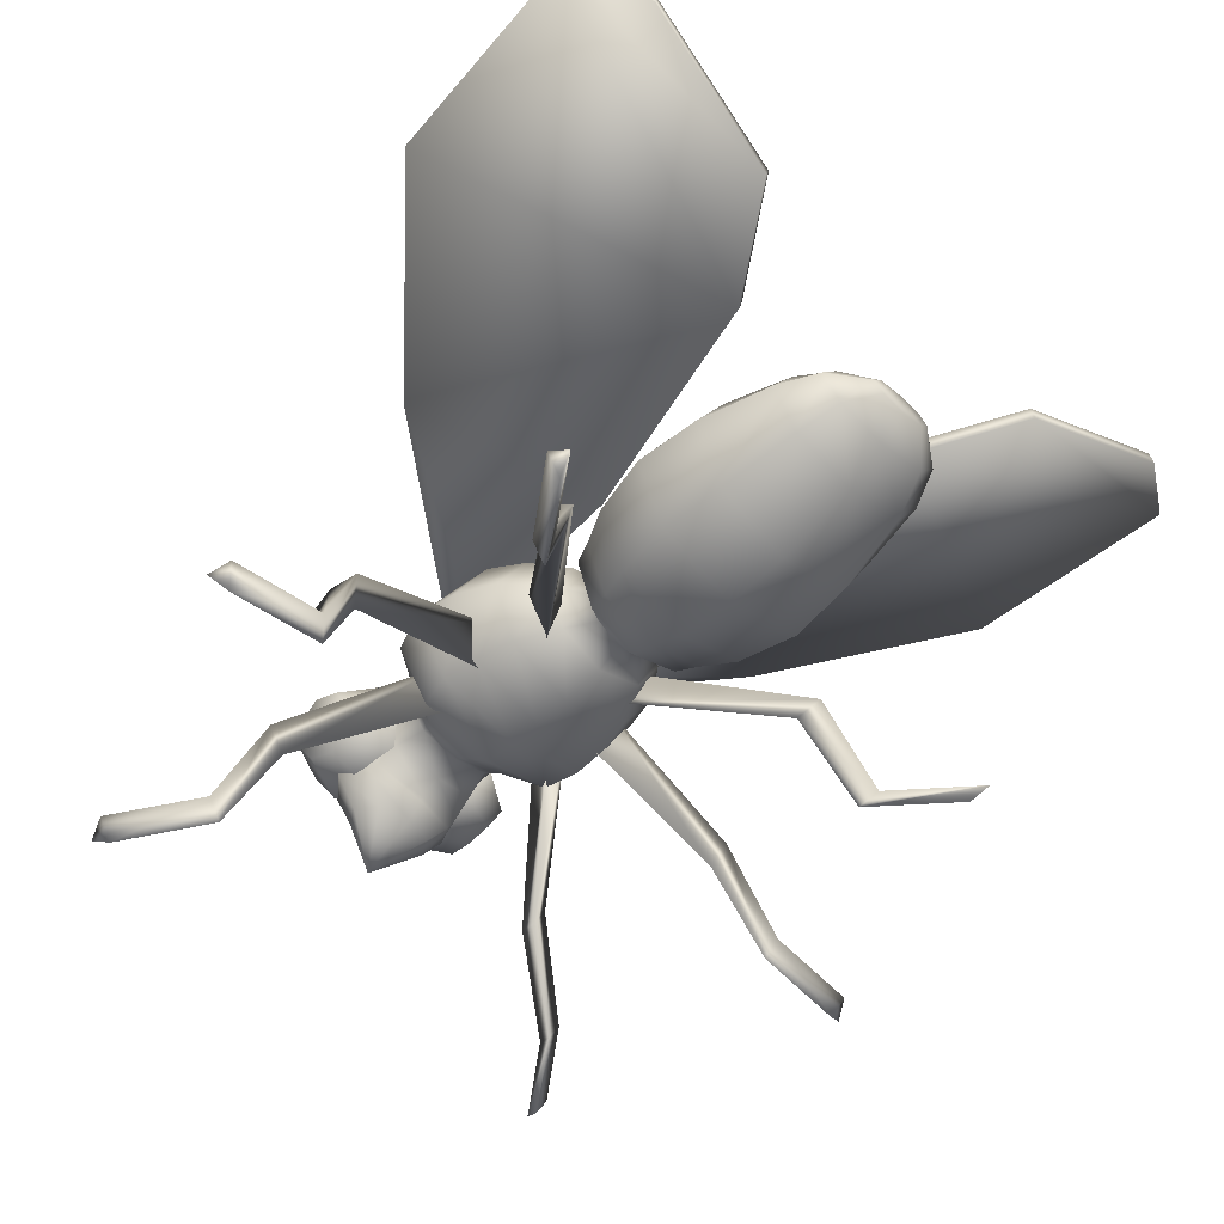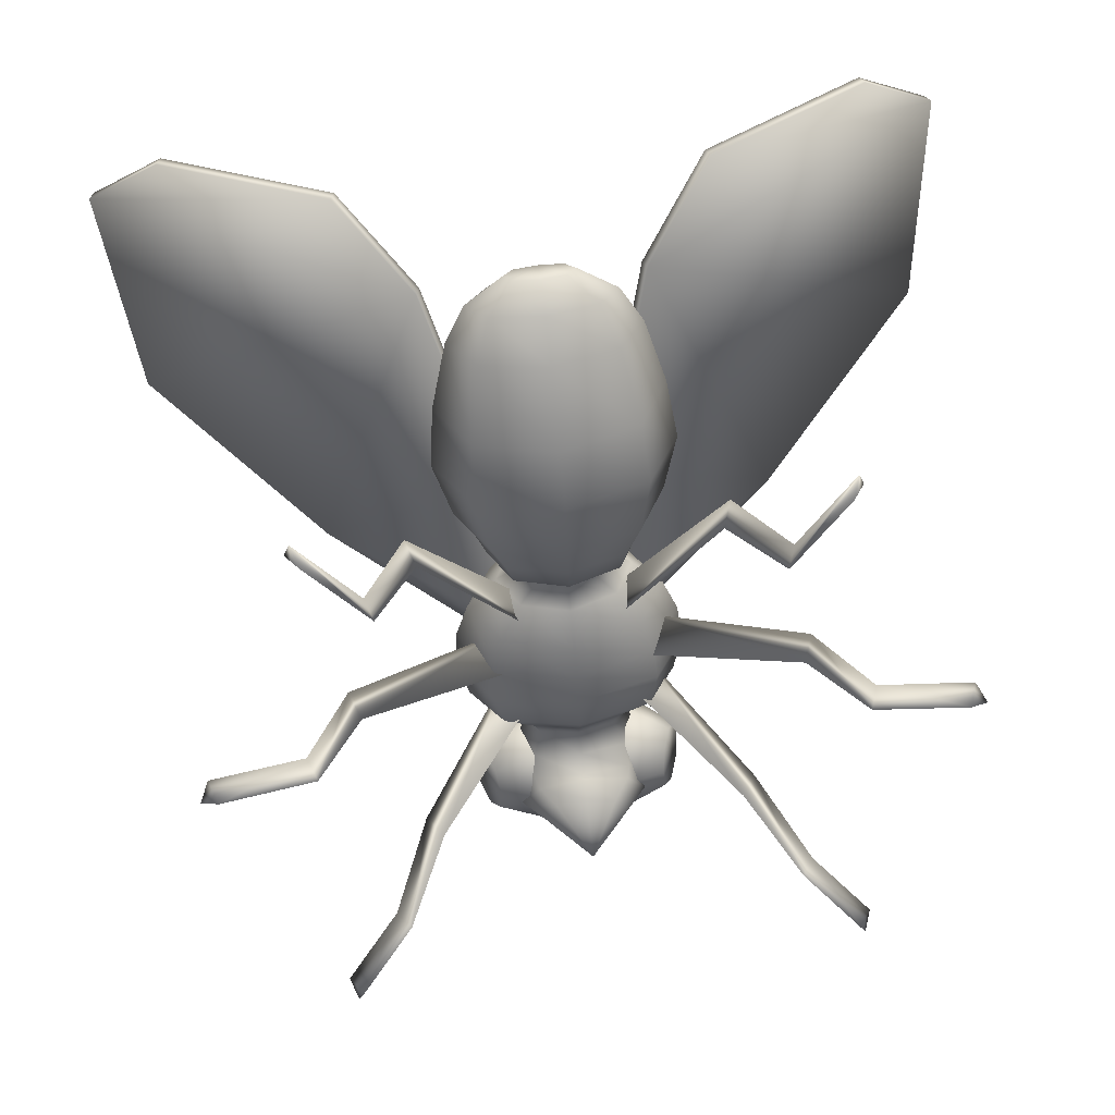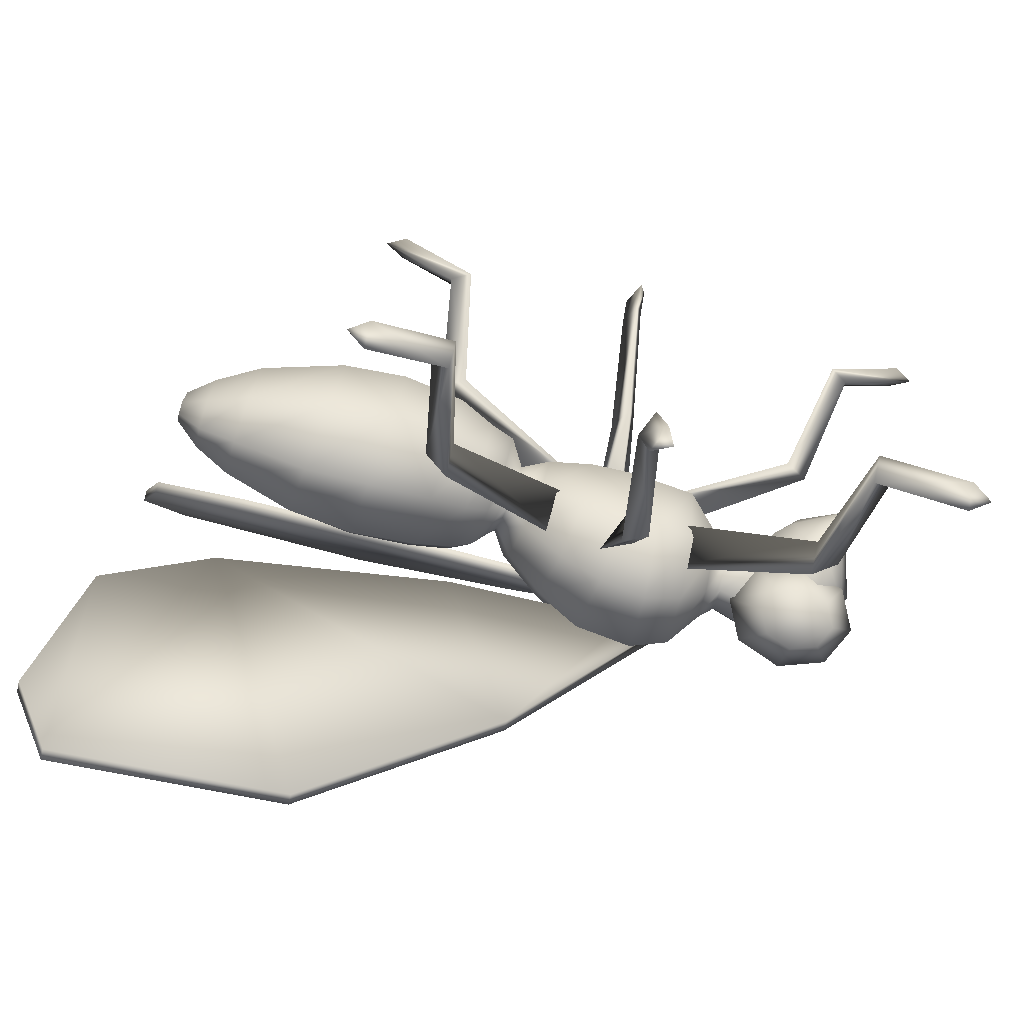
<metadata>
{"format":"obj","ext":"obj","renderer":"f3d","projection":"perspective","resolution":1024,"background":"white","views":[{"elev":-58.6,"azim":47.5,"up":"+Z"},{"elev":-56.4,"azim":96.7,"up":"+Z"},{"elev":-68.8,"azim":169.5,"up":"+Y"}]}
</metadata>
<code>
v 0.4686 0.1581 -0.02428
v 0.4671 0.1256 -0.07059
v 0.5165 0.07758 -0.05357
v 0.4693 0.03803 -0.09797
v 0.4743 -0.05344 -0.09019
v 0.5199 -0.006415 -0.06276
v 0.4804 -0.06245 -0.005512
v 0.4777 0.02602 0.01495
v 0.5211 0.03143 -0.01855
v 0.4732 0.1166 0.01408
v 0.519 0.07384 -0.01849
v 0.4016 0.1918 -0.01812
v 0.3943 0.1512 -0.09224
v 0.3951 0.03891 -0.1333
v 0.4036 -0.07942 -0.1175
v 0.4221 -0.09372 0.02004
v 0.4198 0.01983 0.05019
v 0.4128 0.1369 0.04527
v 0.2728 0.2176 0.001162
v 0.2562 0.1706 -0.1079
v 0.2539 0.03675 -0.1655
v 0.2673 -0.1059 -0.1381
v 0.3046 -0.1256 0.05563
v 0.3044 0.008812 0.1084
v 0.2934 0.1509 0.08589
v 0.1623 0.226 0.004536
v 0.1465 0.1755 -0.1064
v 0.1448 0.03241 -0.166
v 0.1584 -0.1199 -0.1388
v 0.195 -0.1412 0.06995
v 0.1967 0.002182 0.1294
v 0.1831 0.1542 0.1023
v 0.05755 0.1933 0.01367
v 0.0426 0.15 -0.08929
v 0.04082 0.02577 -0.1436
v 0.05294 -0.1068 -0.1174
v 0.08714 -0.1267 0.07689
v 0.08891 -0.002353 0.1312
v 0.0768 0.1301 0.105
v -0.00463 0.1542 0.02324
v -0.01659 0.1201 -0.06786
v -0.01809 0.01974 -0.1101
v -0.008248 -0.08705 -0.09052
v 0.01913 -0.1045 0.07892
v 0.02064 -0.004392 0.1247
v 0.01079 0.1026 0.1016
v -0.04089 0.1367 0.02343
v -0.05499 0.1056 -0.05267
v -0.05794 0.01623 -0.09272
v -0.04754 -0.07932 -0.0729
v -0.01597 -0.0938 0.07103
v -0.01316 -0.004266 0.1111
v -0.02342 0.09115 0.09126
v -0.07146 0.06942 0.02236
v -0.08013 0.0545 -0.02262
v -0.08222 0.01007 -0.04534
v -0.0764 -0.03805 -0.03274
v -0.05751 -0.04666 0.053
v -0.05554 -0.002121 0.07589
v -0.06123 0.04588 0.06313
v -0.6612 0.03691 -0.003979
v -0.6739 -0.01814 -0.005298
v -0.6754 -0.009999 -0.08026
v -0.5853 -0.06588 -0.03744
v -0.5728 -0.0107 -0.03609
v -0.6235 0.09518 0.04643
v -0.6755 0.05558 0.07616
v -0.6943 -0.02841 0.08107
v -0.6689 -0.1076 0.05831
v -0.6569 -0.07112 -0.0158
v -0.6142 -0.1357 0.02117
v -0.5621 -0.09599 -0.008556
v -0.5687 0.0672 0.009297
v -0.6265 0.06196 -0.01233
v -0.5893 0.1005 0.09081
v -0.6201 0.05651 0.145
v -0.63 -0.03441 0.1596
v -0.6131 -0.1191 0.1258
v -0.5793 -0.1478 0.06365
v -0.5483 -0.1038 0.009461
v -0.5554 0.07185 0.02867
v -0.5415 0.09351 0.1104
v -0.5644 0.05132 0.1684
v -0.5713 -0.03482 0.1849
v -0.5577 -0.1148 0.1502
v -0.532 -0.1414 0.08473
v -0.5089 -0.09933 0.02676
v -0.5156 0.06679 0.04493
v -0.4627 0.07717 0.09204
v -0.4596 0.04447 0.131
v -0.456 -0.02538 0.1411
v -0.4541 -0.09161 0.1161
v -0.4549 -0.1154 0.07097
v -0.458 -0.08256 0.03198
v -0.4635 0.05352 0.04687
v -0.4373 0.09598 0.09528
v -0.4342 0.05628 0.1499
v -0.4301 -0.02698 0.1652
v -0.4277 -0.1052 0.1323
v -0.4281 -0.1322 0.07032
v -0.4312 -0.09255 0.01565
v -0.4377 0.0689 0.03331
v -0.3916 0.1723 0.1032
v -0.3878 0.1065 0.1946
v -0.382 -0.03109 0.2205
v -0.3771 -0.16 0.1655
v -0.3764 -0.2046 0.06193
v -0.3802 -0.1388 -0.02949
v -0.391 0.1277 -0.000347
v -0.3305 0.195 0.1101
v -0.3241 0.1222 0.2106
v -0.3165 -0.03046 0.2389
v -0.3122 -0.1736 0.1783
v -0.3136 -0.2232 0.06436
v -0.3199 -0.1505 -0.03604
v -0.3319 0.1453 -0.003681
v -0.2521 0.1918 0.0945
v -0.2277 0.1222 0.1941
v -0.212 -0.02445 0.2224
v -0.2163 -0.1624 0.163
v -0.2359 -0.2106 0.05048
v -0.2555 -0.1414 -0.04355
v -0.2669 0.1432 -0.01242
v -0.1787 0.1716 0.07124
v -0.154 0.1117 0.1501
v -0.1394 -0.01597 0.1716
v -0.1439 -0.1368 0.1229
v -0.1646 -0.1799 0.03279
v -0.1894 -0.1202 -0.04625
v -0.1994 0.1284 -0.01906
v -0.1083 0.1212 0.03986
v -0.08954 0.07977 0.1004
v -0.07891 -0.007636 0.1177
v -0.0827 -0.09009 0.08184
v -0.09863 -0.1189 0.01359
v -0.1174 -0.07739 -0.04698
v -0.1242 0.09247 -0.02839
v -0.06618 -0.06158 0.008026
v 0.5176 0.03643 -0.06548
v 0.5171 0.0932 -0.03405
v -0.128 0.01029 -0.06422
v -0.204 0.008289 -0.0739
v -0.2703 0.005402 -0.07194
v -0.3277 0.00225 -0.06423
v -0.3861 -0.001088 -0.05523
v -0.4353 -0.009144 0.000285
v -0.4615 -0.01256 0.02192
v -0.5023 -0.01294 0.01032
v -0.5385 -0.01271 -0.005102
v -0.5434 -0.01199 -0.01346
v -0.5897 0.04216 -0.02562
v -0.6203 -0.09094 -0.02906
v -0.03035 -0.1249 -0.005186
v 0.007168 -0.1388 -0.008816
v 0.07218 -0.1699 -0.02607
v 0.1791 -0.1916 -0.04115
v 0.2885 -0.1738 -0.04166
v 0.4147 -0.1343 -0.05379
v 0.4788 -0.09493 -0.05196
v 0.5224 -0.01015 -0.02768
v 0.5219 -0.02578 -0.04707
v -0.5333 -0.2139 0.09503
v -0.5181 -0.1951 0.06003
v -0.644 -0.2012 0.06932
v -0.6373 0.1562 0.1442
v -0.6578 0.1448 0.1088
v -0.5918 0.1627 0.1561
v -0.5526 0.1394 0.06438
v -0.598 0.1329 0.05249
v -0.5908 -0.08695 0.005921
v -0.629 -0.1823 0.03448
v -0.5858 -0.1726 0.01732
v -0.4731 -0.1196 0.08172
v -0.54 -0.178 0.02791
v -0.5748 -0.1628 0.1736
v -0.5763 -0.2236 0.1122
v -0.6926 -0.1302 0.09792
v -0.6223 -0.2182 0.1016
v -0.5913 -0.01917 0.04313
v -0.6661 -0.1018 0.03619
v -0.5325 -0.02129 0.08424
v -0.511 -0.09432 0.02474
v -0.5842 -0.02877 0.1335
v -0.4997 -0.148 0.1432
v -0.6432 -0.02665 0.09241
v -0.6548 -0.1555 0.1546
v -0.5963 0.05399 0.02336
v -0.6295 -0.02247 0.05922
v -0.4809 0.0784 0.105
v -0.5512 -0.01868 0.05344
v -0.5849 0.09195 0.2027
v -0.5461 -0.02547 0.1174
v -0.7004 0.06779 0.1212
v -0.6245 -0.02926 0.1232
v -0.6723 0.05582 0.05532
v -0.532 0.1509 0.0995
v -0.5173 0.06332 0.04388
v -0.5092 0.09024 0.1707
v -0.6643 0.08274 0.1822
v -0.5482 0.1605 0.1376
v -0.6417 0.1351 0.07095
v -0.4146 0.1172 0.03445
v -0.3559 0.1373 0.06707
v -0.3597 0.1029 -0.006258
v -0.6488 0.3722 -0.2158
v -0.6466 0.3921 -0.1731
v -0.7893 0.469 -0.2115
v -0.63 0.2893 -0.01774
v -0.5909 0.279 -0.047
v -0.6806 0.3806 -0.192
v -0.5883 0.3034 0.005419
v -0.2944 0.1747 0.0312
v -0.2377 0.144 0.05846
v -0.2745 0.1231 -0.01084
v -0.2779 0.5108 -0.2303
v -0.2566 0.5231 -0.19
v -0.2938 0.6796 -0.2282
v -0.3074 0.4475 -0.0264
v -0.2933 0.4106 -0.05652
v -0.2892 0.5408 -0.2059
v -0.2671 0.4256 -0.006954
v -0.17 0.1274 0.05135
v -0.1151 0.1131 0.0105
v -0.1737 0.09329 -0.02196
v 0.05658 0.4073 -0.2269
v 0.05439 0.3874 -0.2696
v 0.1841 0.4974 -0.2853
v 0.03122 0.2904 -0.09491
v 0.07301 0.3045 -0.07161
v 0.08856 0.3991 -0.2508
v 0.03391 0.3148 -0.04249
v -0.1068 -0.09216 -0.01195
v -0.16 -0.1194 0.02435
v -0.1671 -0.07056 -0.03988
v 0.08148 -0.2852 -0.3432
v 0.08562 -0.3136 -0.3058
v 0.2194 -0.3785 -0.3811
v 0.09517 -0.2458 -0.1318
v 0.05219 -0.2303 -0.1519
v 0.1166 -0.2979 -0.327
v 0.05726 -0.2652 -0.1059
v -0.2265 -0.1351 0.02793
v -0.2808 -0.1634 -0.005924
v -0.2654 -0.1026 -0.03553
v -0.2173 -0.4518 -0.2967
v -0.2398 -0.4329 -0.3336
v -0.2423 -0.599 -0.3681
v -0.2616 -0.3742 -0.1424
v -0.2725 -0.4177 -0.1211
v -0.2486 -0.4683 -0.3163
v -0.234 -0.3973 -0.09698
v -0.3447 -0.1409 0.03664
v -0.4051 -0.1191 0.008592
v -0.3518 -0.09207 -0.02759
v -0.6163 -0.3603 -0.2554
v -0.6204 -0.3317 -0.2928
v -0.7528 -0.4381 -0.3107
v -0.5687 -0.2729 -0.1074
v -0.6066 -0.2924 -0.08138
v -0.6513 -0.3476 -0.2717
v -0.5636 -0.3079 -0.06146
v -0.7486 -0.467 -0.2727
v -0.7843 -0.4542 -0.2892
v -0.2195 -0.6182 -0.3304
v -0.2514 -0.635 -0.3504
v 0.2236 -0.4074 -0.343
v 0.2551 -0.3913 -0.3645
v 0.1863 0.5176 -0.2418
v 0.2188 0.5091 -0.266
v -0.2722 0.6921 -0.1871
v -0.3056 0.7103 -0.2033
v -0.7871 0.4893 -0.1681
v -0.8218 0.4774 -0.1873
v 0.5388 0.7109 0.4396
v 0.3981 0.1944 0.2
v 0.1637 0.6574 0.4499
v -0.1384 0.3729 0.3398
v -0.3126 0.05069 0.1988
v -0.3733 0.04596 0.2024
v -0.1403 0.3825 0.3206
v 0.3963 0.2039 0.1806
v 0.1618 0.6669 0.4307
v -0.3145 0.06016 0.1796
v 0.006043 0.0837 0.1839
v 0.6147 0.5928 0.3744
v 0.6128 0.6024 0.355
v 0.571 0.3191 0.2443
v -0.3751 0.05545 0.183
v 0.5968 -0.7294 0.282
v 0.2187 -0.7095 0.3004
v 0.4135 -0.1862 0.1583
v -0.106 -0.4328 0.2516
v -0.3672 -0.1036 0.186
v -0.3064 -0.1026 0.182
v -0.1072 -0.4382 0.2308
v 0.2174 -0.7147 0.2796
v 0.4122 -0.1914 0.1374
v -0.3077 -0.1078 0.1612
v 0.01369 -0.1062 0.1631
v 0.6625 -0.5944 0.2445
v 0.596 -0.3034 0.1762
v 0.6612 -0.5997 0.2235
v -0.3685 -0.1088 0.1651
v 0.5955 -0.7346 0.261
v 0.5947 -0.3087 0.1553
v 0.01241 -0.1114 0.1423
v 0.5369 0.7204 0.4202
v 0.5691 0.3286 0.225
v 0.004169 0.09317 0.1647
f 2 1 3
f 5 4 6
f 8 7 9
f 10 8 11
f 13 12 2
f 15 14 5
f 17 16 8
f 18 17 10
f 20 19 13
f 22 21 15
f 24 23 17
f 25 24 18
f 27 26 20
f 29 28 22
f 31 30 24
f 32 31 25
f 34 33 27
f 36 35 29
f 38 37 31
f 39 38 32
f 41 40 34
f 43 42 36
f 45 44 38
f 46 45 39
f 48 47 41
f 50 49 43
f 52 51 45
f 53 52 46
f 55 54 48
f 57 56 50
f 59 58 52
f 60 59 53
f 62 61 63
f 65 64 63
f 67 66 61
f 69 68 70
f 72 71 64
f 66 73 74
f 76 75 67
f 78 77 69
f 80 79 72
f 75 81 66
f 83 82 76
f 85 84 78
f 87 86 80
f 82 88 75
f 90 89 83
f 92 91 85
f 94 93 87
f 89 95 82
f 97 96 90
f 99 98 92
f 101 100 94
f 96 102 89
f 104 103 97
f 106 105 99
f 108 107 101
f 103 109 96
f 111 110 104
f 113 112 106
f 115 114 108
f 110 116 103
f 118 117 111
f 120 119 113
f 122 121 115
f 117 123 110
f 125 124 118
f 127 126 120
f 129 128 122
f 124 130 117
f 132 131 125
f 134 133 127
f 136 135 129
f 131 137 124
f 60 54 132
f 58 59 134
f 57 138 136
f 54 55 131
f 139 3 9
f 140 11 9
f 6 139 9
f 141 137 56
f 136 141 57
f 134 135 58
f 132 133 60
f 142 130 141
f 129 142 136
f 127 128 134
f 125 126 132
f 143 123 142
f 122 143 129
f 120 121 127
f 118 119 125
f 144 116 143
f 115 144 122
f 113 114 120
f 111 112 118
f 145 109 144
f 108 145 115
f 106 107 113
f 104 105 111
f 146 102 145
f 101 146 108
f 99 100 106
f 97 98 104
f 147 95 146
f 94 147 101
f 92 93 99
f 90 91 97
f 148 88 147
f 87 148 94
f 85 86 92
f 83 84 90
f 149 81 148
f 80 149 87
f 78 79 85
f 76 77 83
f 150 73 149
f 72 150 80
f 69 71 78
f 67 68 76
f 65 151 150
f 64 65 72
f 70 152 69
f 61 62 67
f 74 151 63
f 70 62 63
f 53 47 60
f 153 51 138
f 50 153 57
f 48 49 55
f 46 40 53
f 154 44 153
f 43 154 50
f 41 42 48
f 39 33 46
f 155 37 154
f 36 155 43
f 34 35 41
f 32 26 39
f 156 30 155
f 29 156 36
f 27 28 34
f 25 19 32
f 157 23 156
f 22 157 29
f 20 21 27
f 18 12 25
f 158 16 157
f 15 158 22
f 13 14 20
f 10 1 18
f 159 7 158
f 5 159 15
f 2 4 13
f 11 140 10
f 161 160 159
f 6 161 5
f 3 139 2
f 140 3 1
f 139 6 4
f 160 9 7
f 9 11 8
f 1 2 12
f 4 5 14
f 7 8 16
f 8 10 17
f 12 13 19
f 14 15 21
f 16 17 23
f 17 18 24
f 19 20 26
f 21 22 28
f 23 24 30
f 24 25 31
f 26 27 33
f 28 29 35
f 30 31 37
f 31 32 38
f 33 34 40
f 35 36 42
f 37 38 44
f 38 39 45
f 40 41 47
f 42 43 49
f 44 45 51
f 45 46 52
f 47 48 54
f 49 50 56
f 51 52 58
f 52 53 59
f 61 74 63
f 64 152 63
f 74 61 66
f 62 70 68
f 152 64 71
f 151 74 73
f 66 67 75
f 68 69 77
f 71 72 79
f 73 66 81
f 75 76 82
f 77 78 84
f 79 80 86
f 81 75 88
f 82 83 89
f 84 85 91
f 86 87 93
f 88 82 95
f 89 90 96
f 91 92 98
f 93 94 100
f 95 89 102
f 96 97 103
f 98 99 105
f 100 101 107
f 102 96 109
f 103 104 110
f 105 106 112
f 107 108 114
f 109 103 116
f 110 111 117
f 112 113 119
f 114 115 121
f 116 110 123
f 117 118 124
f 119 120 126
f 121 122 128
f 123 117 130
f 124 125 131
f 126 127 133
f 128 129 135
f 130 124 137
f 131 132 54
f 133 134 59
f 135 136 138
f 137 131 55
f 3 140 9
f 160 161 9
f 161 6 9
f 55 56 137
f 56 57 141
f 138 58 135
f 59 60 133
f 137 141 130
f 141 136 142
f 135 134 128
f 133 132 126
f 130 142 123
f 142 129 143
f 128 127 121
f 126 125 119
f 123 143 116
f 143 122 144
f 121 120 114
f 119 118 112
f 116 144 109
f 144 115 145
f 114 113 107
f 112 111 105
f 109 145 102
f 145 108 146
f 107 106 100
f 105 104 98
f 102 146 95
f 146 101 147
f 100 99 93
f 98 97 91
f 95 147 88
f 147 94 148
f 93 92 86
f 91 90 84
f 88 148 81
f 148 87 149
f 86 85 79
f 84 83 77
f 81 149 73
f 149 80 150
f 79 78 71
f 77 76 68
f 73 150 151
f 150 72 65
f 71 69 152
f 68 67 62
f 151 65 63
f 152 70 63
f 54 60 47
f 58 138 51
f 138 57 153
f 56 55 49
f 47 53 40
f 51 153 44
f 153 50 154
f 49 48 42
f 40 46 33
f 44 154 37
f 154 43 155
f 42 41 35
f 33 39 26
f 37 155 30
f 155 36 156
f 35 34 28
f 26 32 19
f 30 156 23
f 156 29 157
f 28 27 21
f 19 25 12
f 23 157 16
f 157 22 158
f 21 20 14
f 12 18 1
f 16 158 7
f 158 15 159
f 14 13 4
f 1 10 140
f 7 159 160
f 159 5 161
f 4 2 139
f 163 162 164
f 166 165 167
f 166 168 169
f 171 170 172
f 174 173 163
f 162 175 176
f 178 177 164
f 180 179 170
f 182 181 173
f 184 183 175
f 186 185 177
f 188 187 179
f 190 189 181
f 192 191 183
f 194 193 185
f 195 169 187
f 197 196 189
f 198 167 191
f 199 166 193
f 167 165 191
f 196 200 189
f 169 168 187
f 166 201 193
f 191 199 183
f 189 198 181
f 187 197 179
f 193 195 185
f 183 194 175
f 181 192 173
f 179 190 170
f 185 188 177
f 175 186 176
f 173 184 163
f 170 182 172
f 177 180 164
f 166 196 168
f 171 172 164
f 162 176 164
f 174 163 164
f 166 167 200
f 166 169 201
f 180 170 171
f 182 173 174
f 184 175 162
f 186 177 178
f 188 179 180
f 190 181 182
f 192 183 184
f 194 185 186
f 195 187 188
f 197 189 190
f 198 191 192
f 199 193 194
f 201 169 195
f 168 196 197
f 200 167 198
f 165 166 199
f 191 165 199
f 189 200 198
f 187 168 197
f 193 201 195
f 183 199 194
f 181 198 192
f 179 197 190
f 185 195 188
f 175 194 186
f 173 192 184
f 170 190 182
f 177 188 180
f 176 186 178
f 163 184 162
f 172 182 174
f 164 180 171
f 166 200 196
f 172 174 164
f 176 178 164
f 203 202 204
f 206 205 207
f 209 208 210
f 208 211 206
f 203 204 209
f 213 212 214
f 216 215 217
f 219 218 220
f 218 221 216
f 213 214 219
f 223 222 224
f 226 225 227
f 229 228 230
f 231 229 225
f 224 222 228
f 233 232 234
f 236 235 237
f 239 238 240
f 238 241 236
f 233 234 239
f 243 242 244
f 246 245 247
f 249 248 250
f 251 249 245
f 244 242 248
f 253 252 254
f 256 255 257
f 259 258 260
f 261 259 255
f 254 252 258
f 261 253 259
f 259 254 258
f 256 261 255
f 262 260 263
f 263 256 257
f 251 243 249
f 249 244 248
f 246 251 245
f 264 250 265
f 265 246 247
f 232 241 238
f 234 238 239
f 241 235 236
f 240 266 267
f 235 267 237
f 231 223 229
f 229 224 228
f 226 231 225
f 268 230 269
f 269 226 227
f 212 221 218
f 214 218 219
f 221 215 216
f 220 270 271
f 215 271 217
f 202 211 208
f 204 208 209
f 211 205 206
f 210 272 273
f 205 273 207
f 272 207 273
f 206 207 272
f 209 210 205
f 208 206 210
f 203 209 211
f 270 217 271
f 216 217 270
f 219 220 215
f 218 216 220
f 213 219 221
f 227 268 269
f 227 225 268
f 230 228 226
f 225 229 230
f 228 222 231
f 266 237 267
f 236 237 266
f 239 240 235
f 238 236 240
f 233 239 241
f 247 264 265
f 247 245 264
f 250 248 246
f 245 249 250
f 248 242 251
f 257 262 263
f 257 255 262
f 260 258 256
f 255 259 260
f 258 252 261
f 252 253 261
f 253 254 259
f 258 261 256
f 255 260 262
f 260 256 263
f 242 243 251
f 243 244 249
f 248 251 246
f 245 250 264
f 250 246 265
f 232 233 241
f 234 232 238
f 241 239 235
f 240 236 266
f 235 240 267
f 222 223 231
f 223 224 229
f 228 231 226
f 225 230 268
f 230 226 269
f 212 213 221
f 214 212 218
f 221 219 215
f 220 216 270
f 215 220 271
f 202 203 211
f 204 202 208
f 211 209 205
f 210 206 272
f 205 210 273
f 275 274 276
f 278 277 279
f 281 280 282
f 283 278 279
f 281 275 284
f 286 285 287
f 282 276 274
f 288 279 277
f 290 289 291
f 293 292 294
f 296 295 297
f 293 294 298
f 299 291 297
f 301 300 302
f 289 290 296
f 292 293 303
f 296 290 295
f 302 300 304
f 297 291 305
f 298 294 306
f 295 303 298
f 304 296 297
f 294 292 299
f 291 289 301
f 280 276 282
f 307 285 286
f 308 275 281
f 309 278 283
f 283 288 280
f 281 282 307
f 284 277 278
f 287 274 275
f 275 276 277
f 286 308 307
f 281 309 280
f 283 279 288
f 281 284 309
f 286 287 308
f 282 274 307
f 288 277 280
f 292 290 291
f 304 305 302
f 295 306 297
f 303 293 298
f 306 299 297
f 305 301 302
f 304 289 296
f 295 292 303
f 290 292 295
f 300 289 304
f 291 301 305
f 294 299 306
f 295 298 306
f 304 297 305
f 299 292 291
f 301 289 300
f 280 277 276
f 307 274 285
f 308 287 275
f 309 284 278
f 309 283 280
f 308 281 307
f 275 277 284
f 285 274 287

</code>
